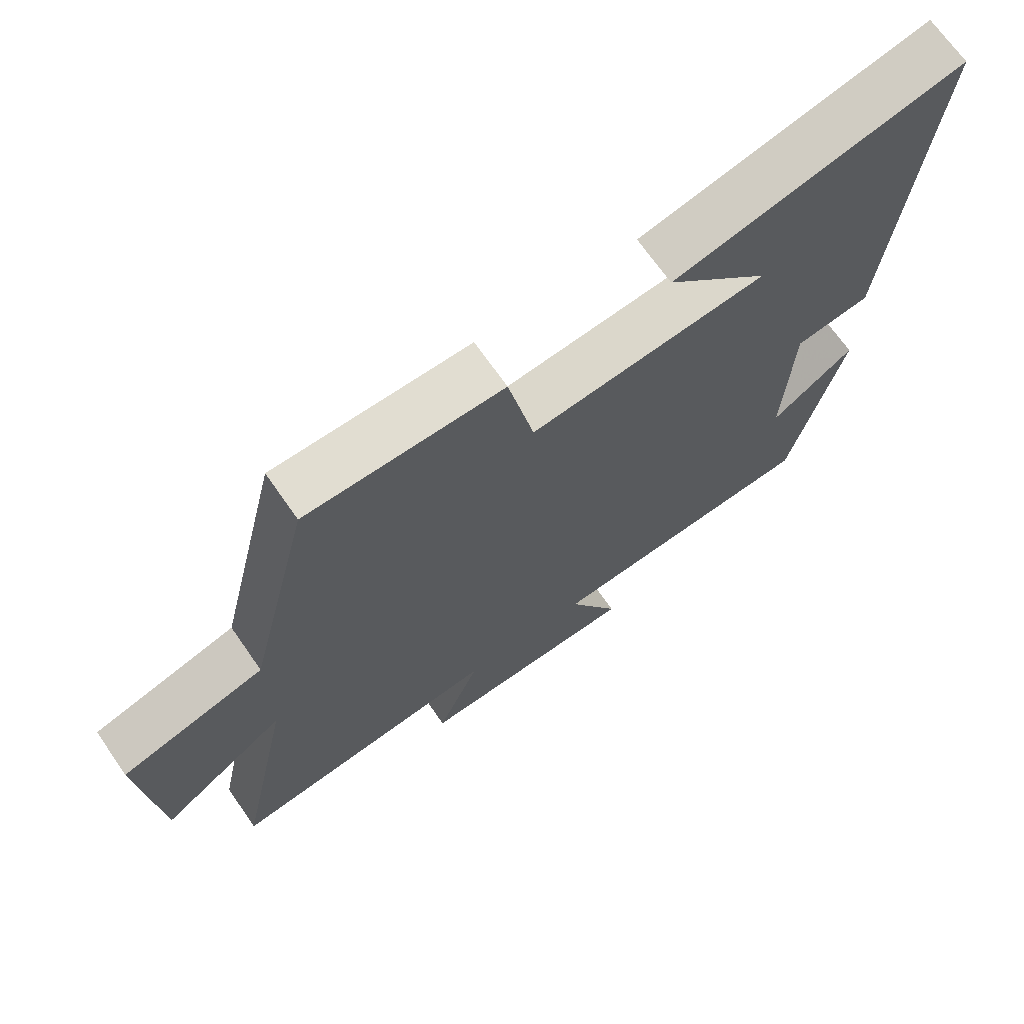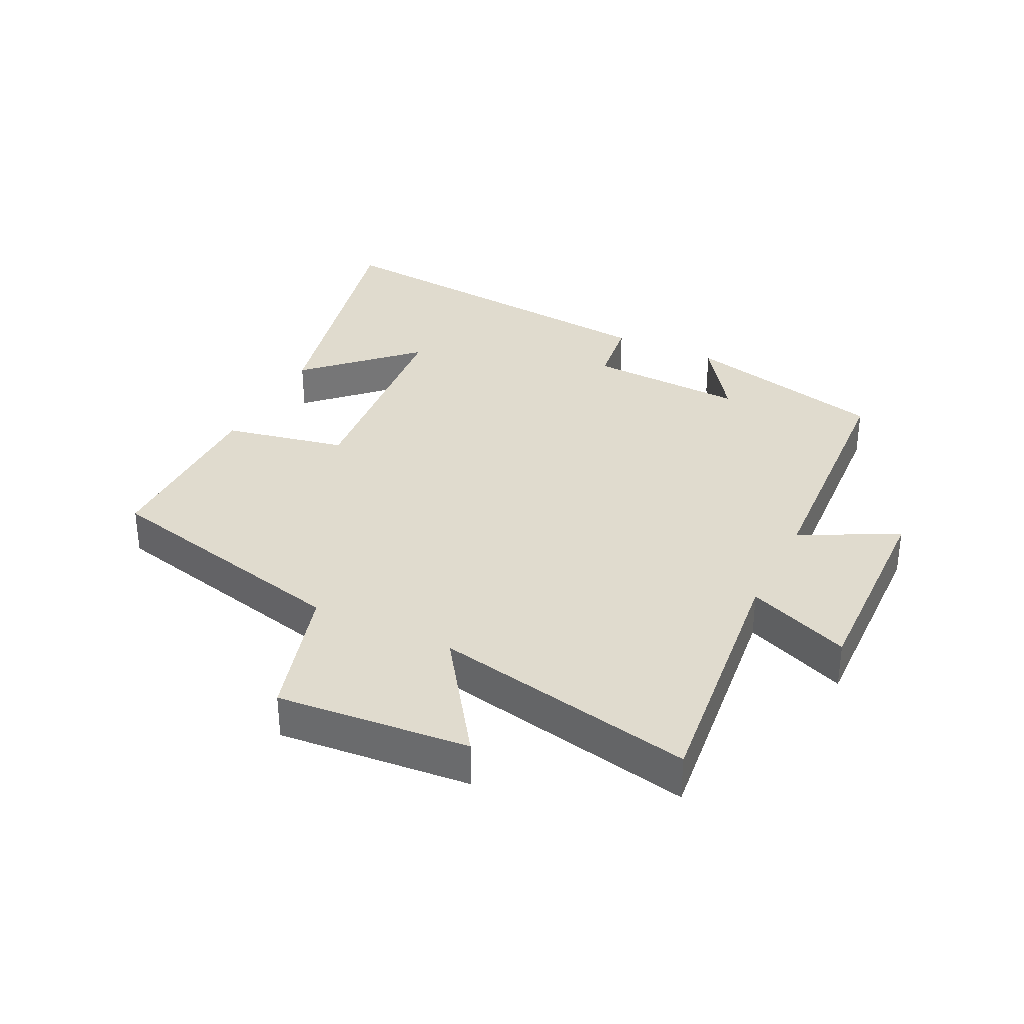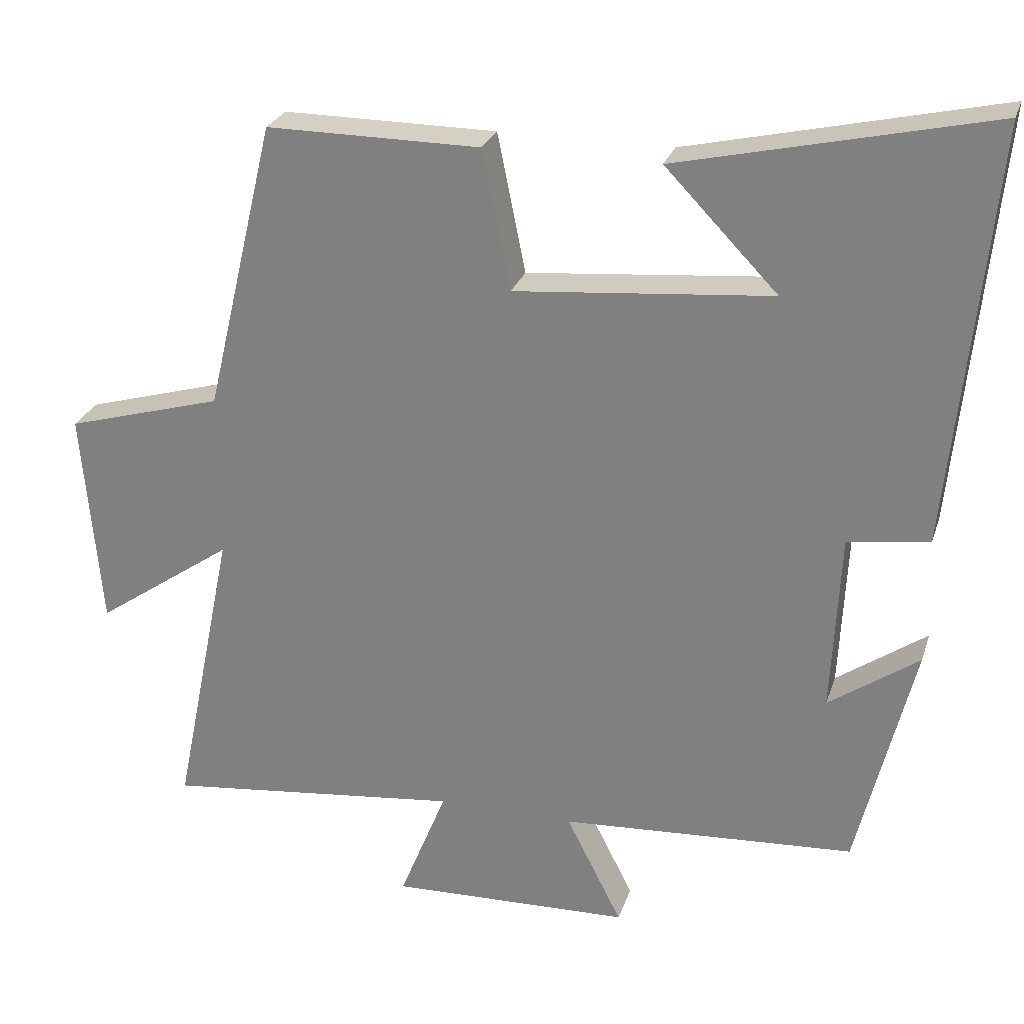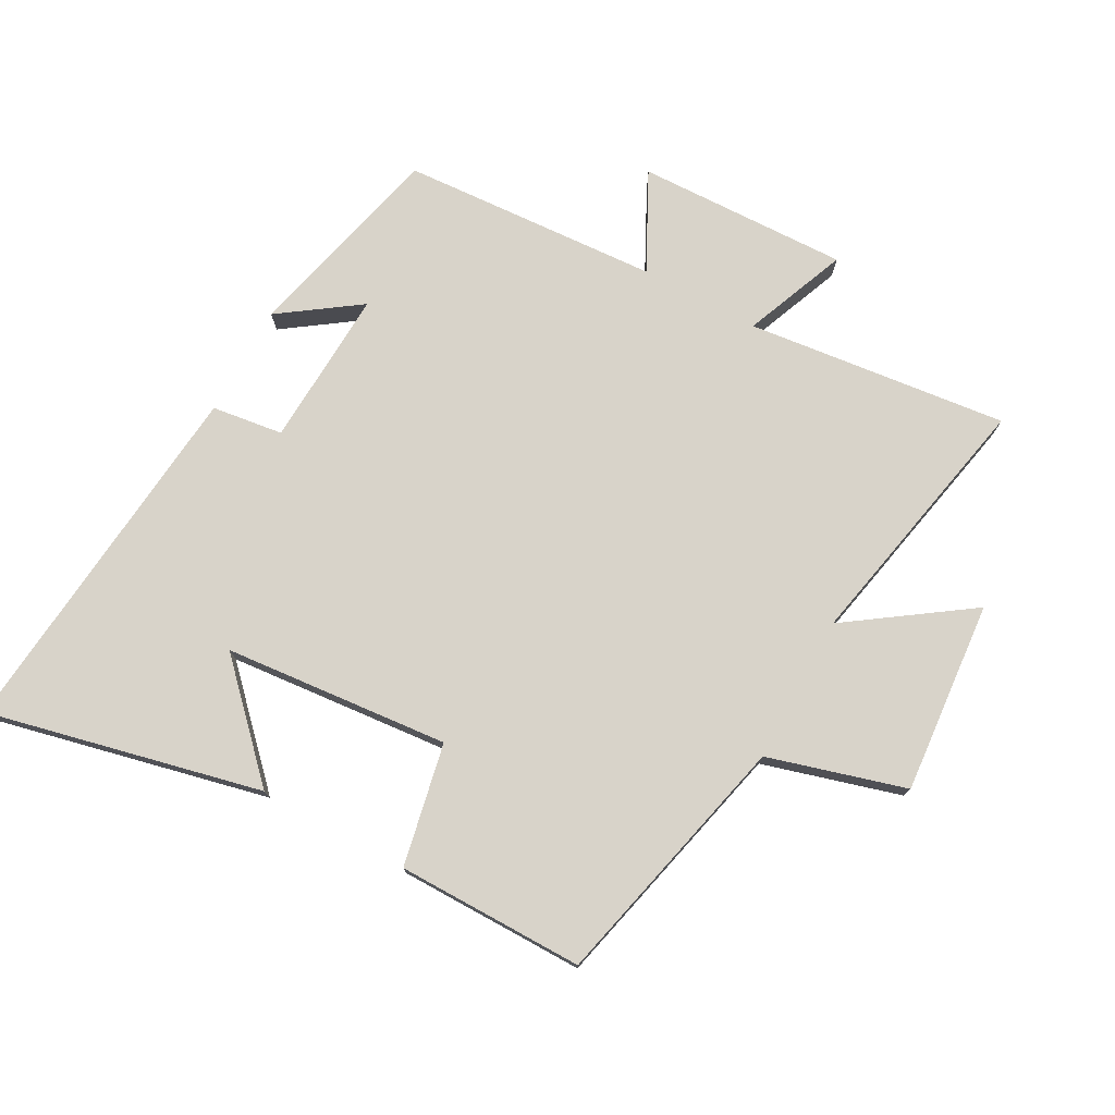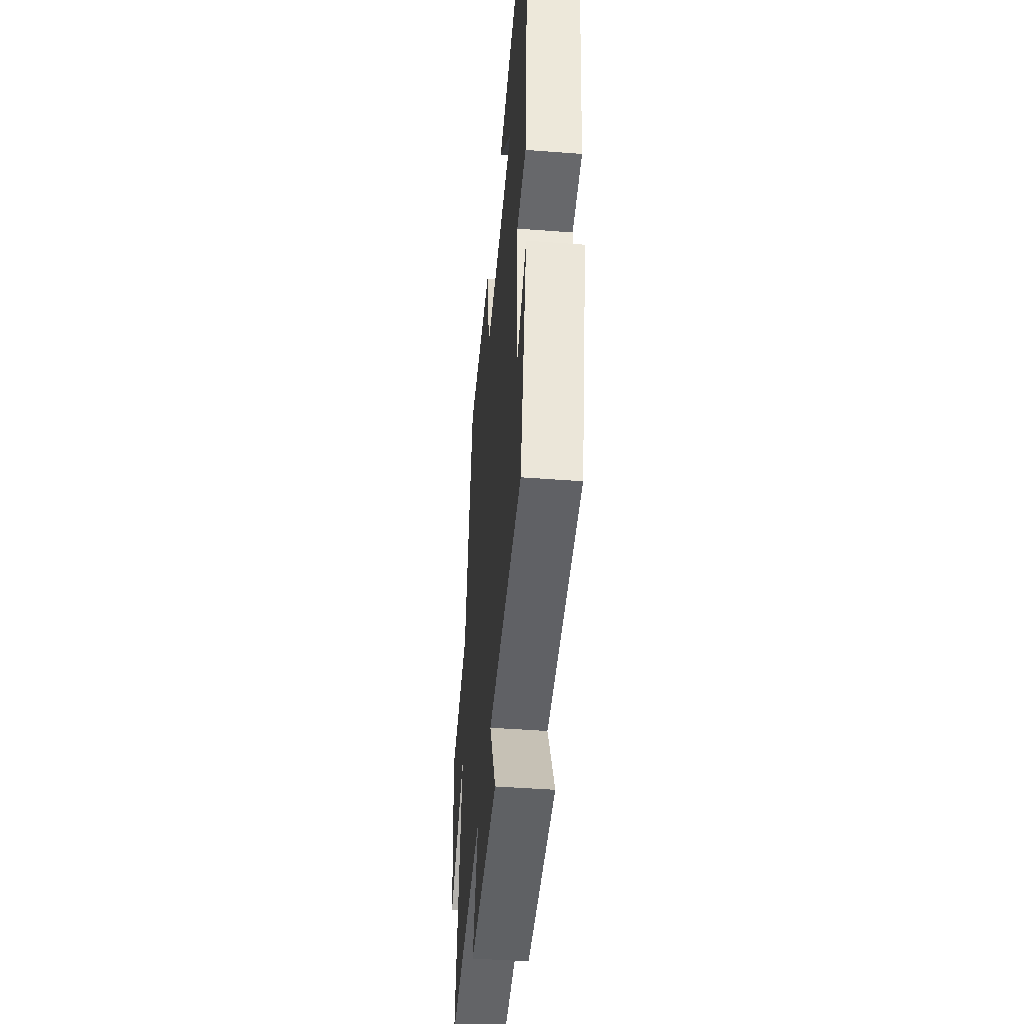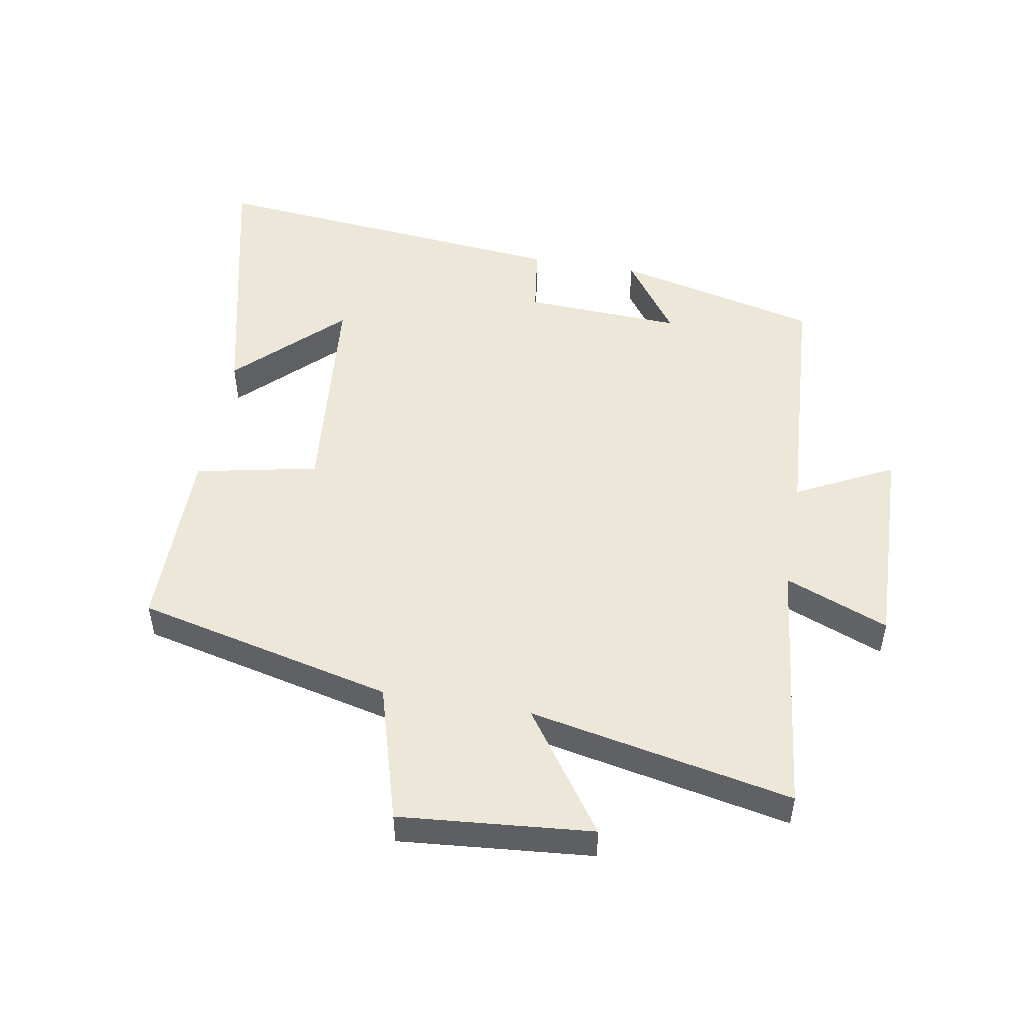
<metadata>
{"format":"obj","ext":"obj","renderer":"f3d","projection":"perspective","resolution":1024,"background":"white","views":[{"elev":69.0,"azim":145.2,"up":"+Z"},{"elev":33.5,"azim":116.1,"up":"+Y"},{"elev":26.3,"azim":-163.7,"up":"+Z"},{"elev":75.9,"azim":28.6,"up":"+Y"},{"elev":-44.7,"azim":-95.1,"up":"+Z"},{"elev":50.1,"azim":99.8,"up":"+Y"}]}
</metadata>
<code>
v -0.557 0.07 0.598
v -0.128 0.07 0.5
v -0.283 0.07 0.34
v 0.071 0.07 0.308
v 0.11 0.07 0.5
v 0.404 0.07 0.501
v 0.5 0.07 0.098
v 0.716 0.07 0.036
v 0.69 0.07 -0.266
v 0.5 0.07 -0.134
v 0.584 0.07 -0.546
v 0.174 0.07 -0.5
v 0.239 0.07 -0.662
v -0.093 0.07 -0.652
v -0.016 0.07 -0.5
v -0.422 0.07 -0.475
v -0.5 0.07 -0.155
v -0.376 0.07 -0.242
v -0.388 0.07 0.006
v -0.5 0.07 0.021
v -0.557 0 0.598
v -0.128 0 0.5
v -0.283 0 0.34
v 0.071 0 0.308
v 0.11 0 0.5
v 0.404 0 0.501
v 0.5 0 0.098
v 0.716 0 0.036
v 0.69 0 -0.266
v 0.5 0 -0.134
v 0.584 0 -0.546
v 0.174 0 -0.5
v 0.239 0 -0.662
v -0.093 0 -0.652
v -0.016 0 -0.5
v -0.422 0 -0.475
v -0.5 0 -0.155
v -0.376 0 -0.242
v -0.388 0 0.006
v -0.5 0 0.021
f 19 20 1
f 15 16 17 18
f 15 18 19
f 12 13 14 15
f 12 15 19 1
f 10 11 12
f 7 8 9 10
f 4 5 6 7
f 3 4 7 10
f 1 2 3
f 12 1 3
f 3 10 12
f 21 40 39
f 38 37 36 35
f 39 38 35
f 35 34 33 32
f 21 39 35 32
f 32 31 30
f 30 29 28 27
f 27 26 25 24
f 30 27 24 23
f 23 22 21
f 23 21 32
f 32 30 23
f 1 21 22 2
f 2 22 23 3
f 3 23 24 4
f 4 24 25 5
f 5 25 26 6
f 6 26 27 7
f 7 27 28 8
f 8 28 29 9
f 9 29 30 10
f 10 30 31 11
f 11 31 32 12
f 12 32 33 13
f 13 33 34 14
f 14 34 35 15
f 15 35 36 16
f 16 36 37 17
f 17 37 38 18
f 18 38 39 19
f 19 39 40 20
f 20 40 21 1

</code>
